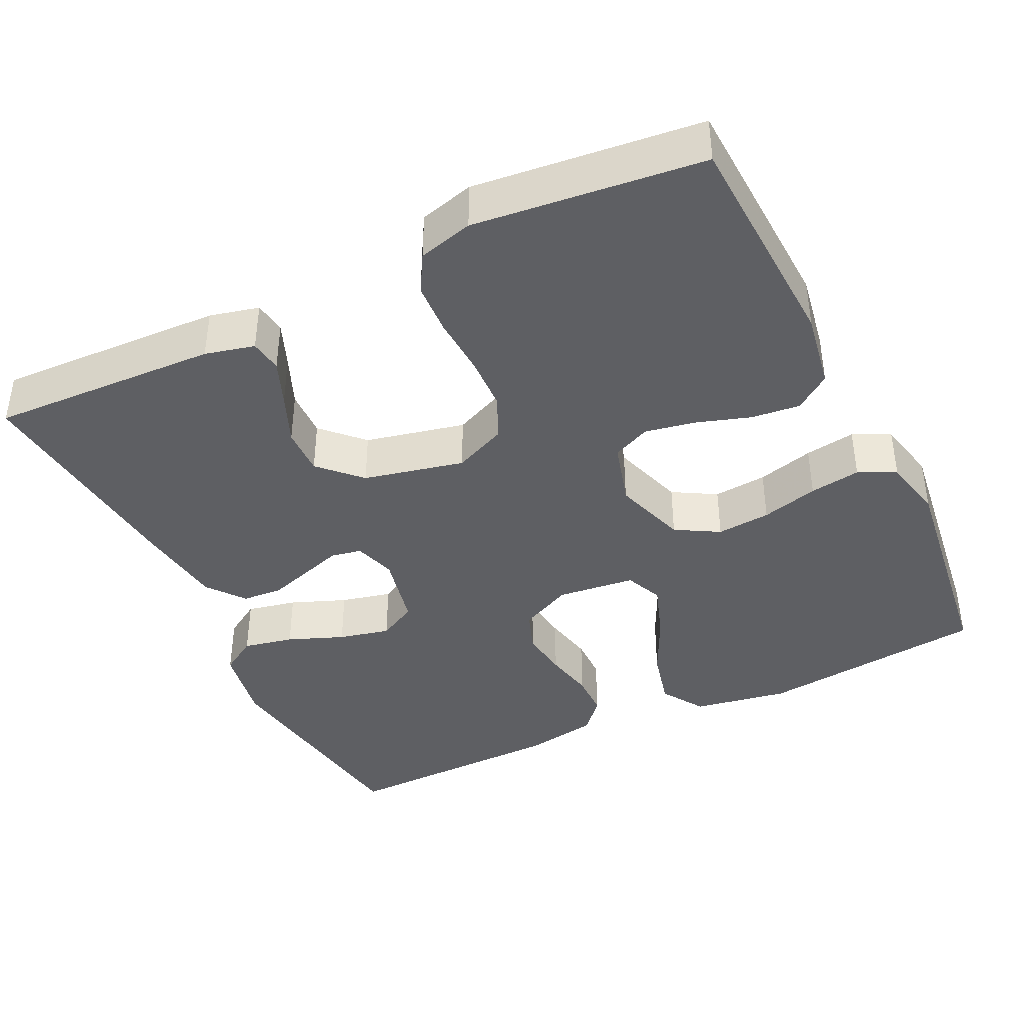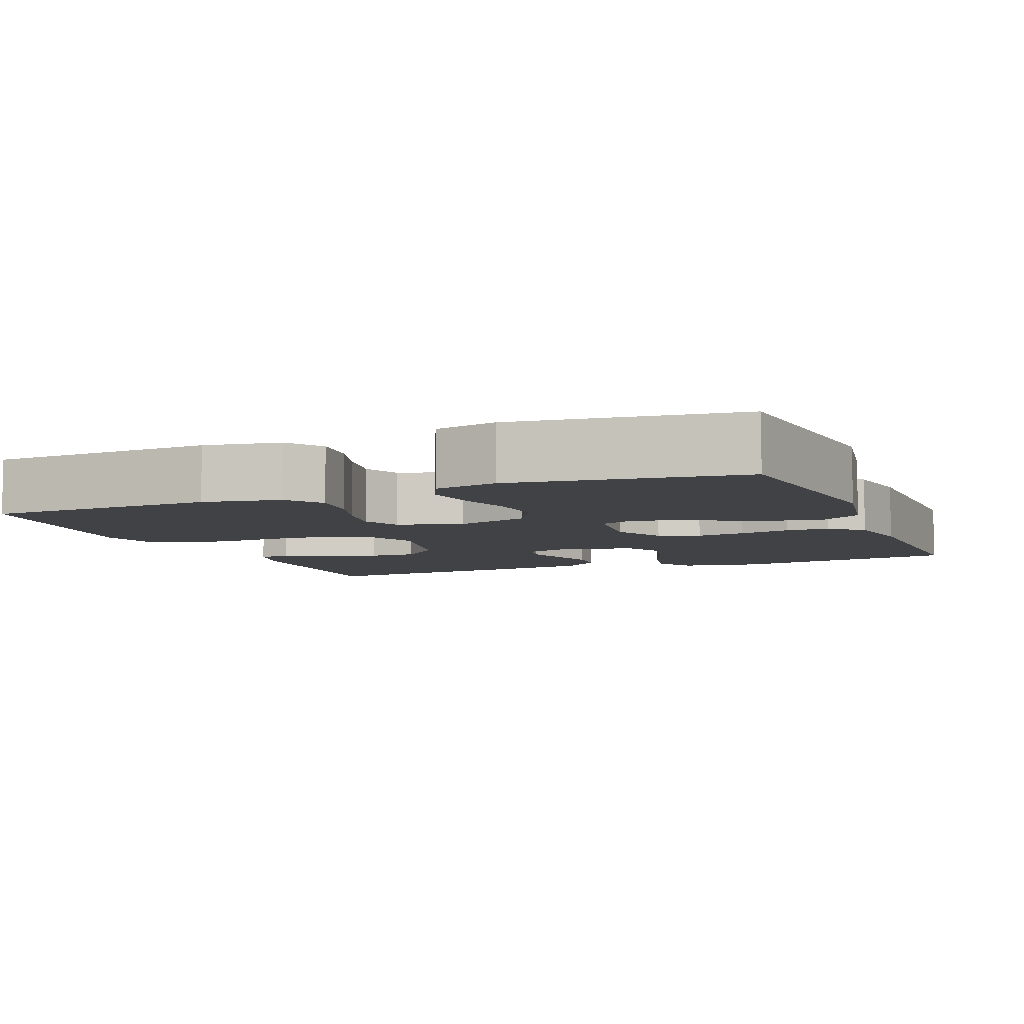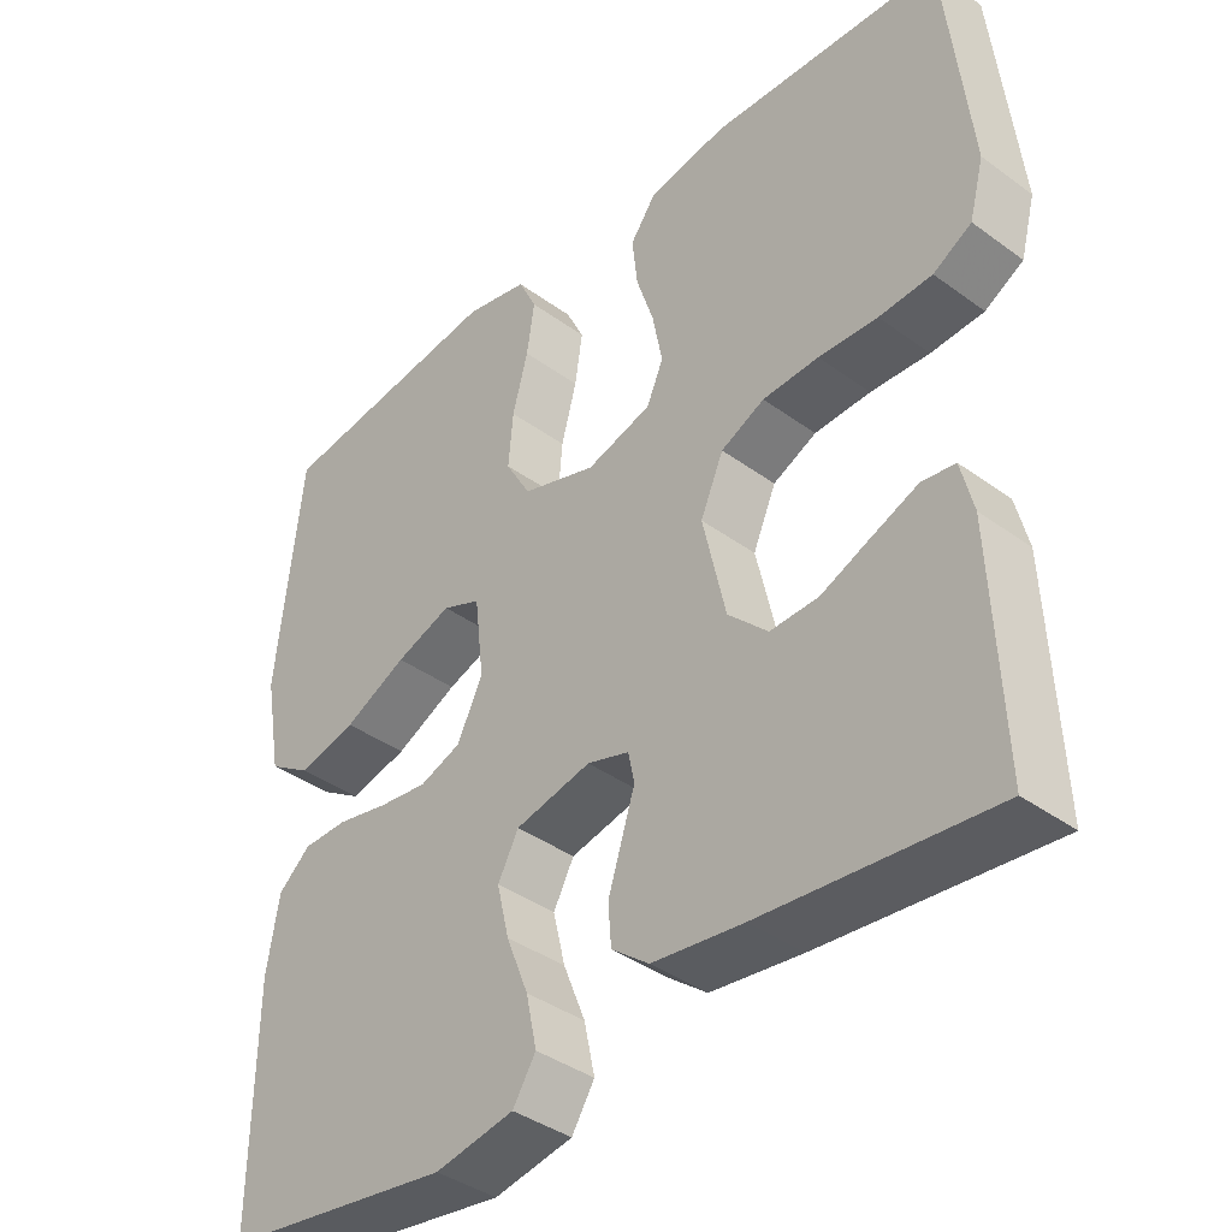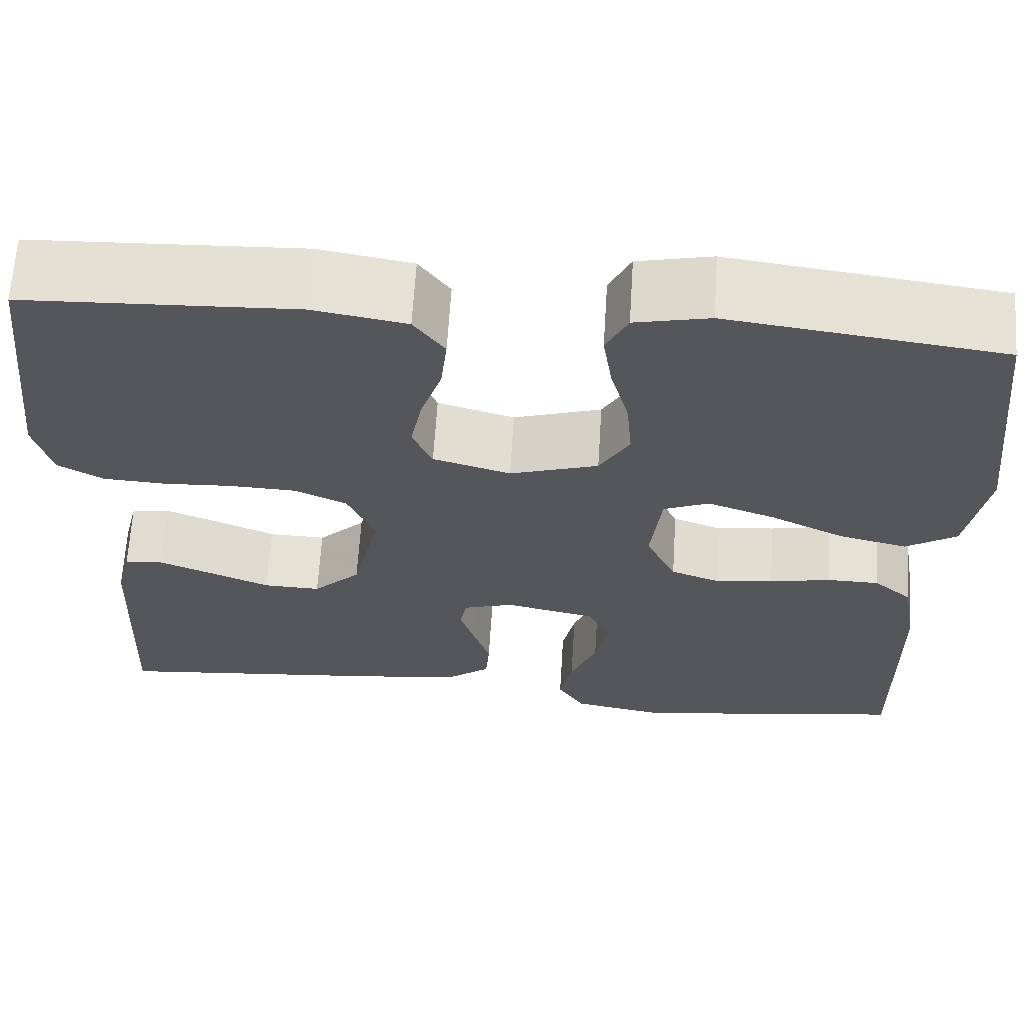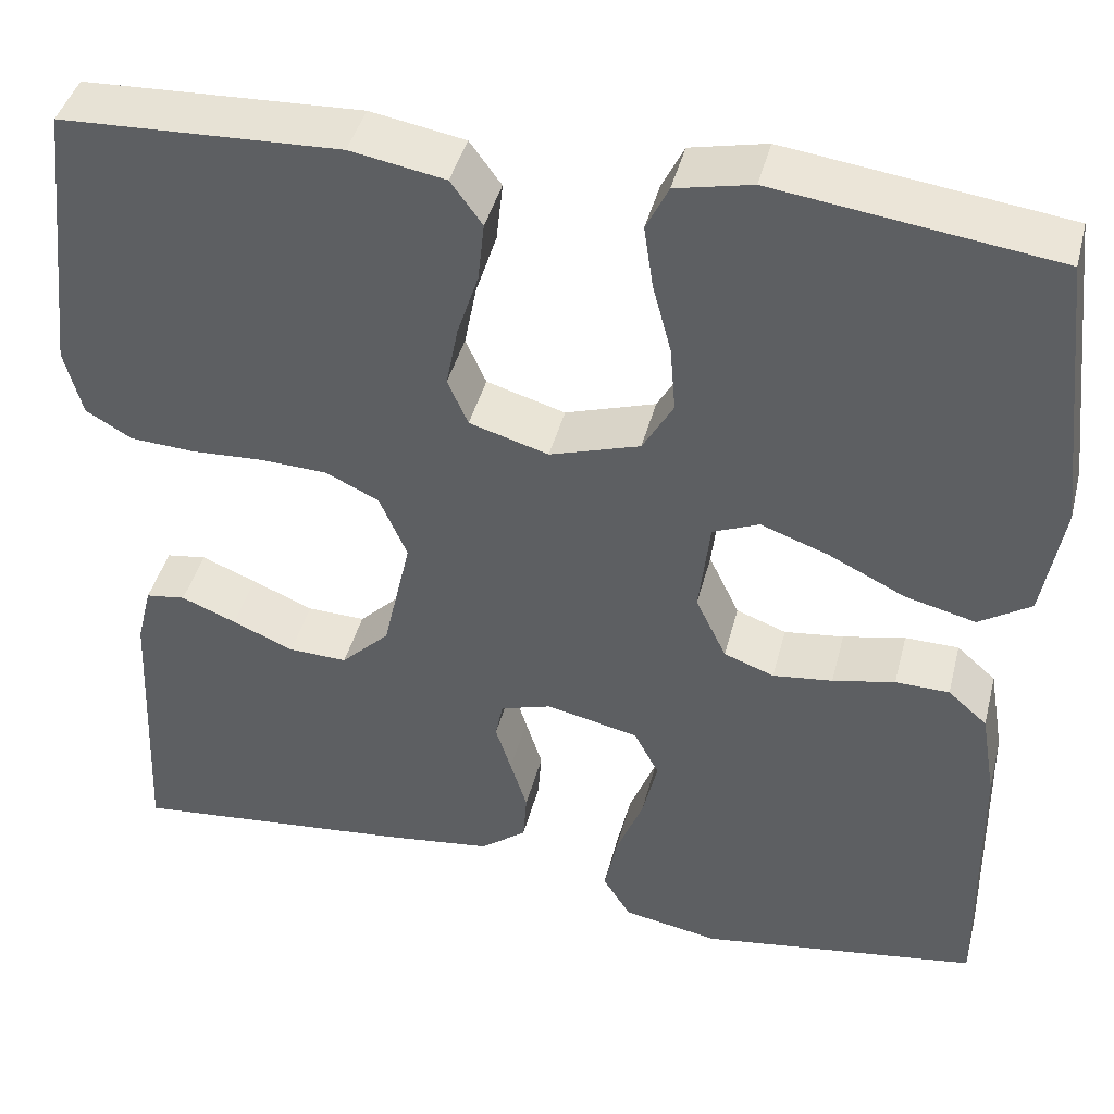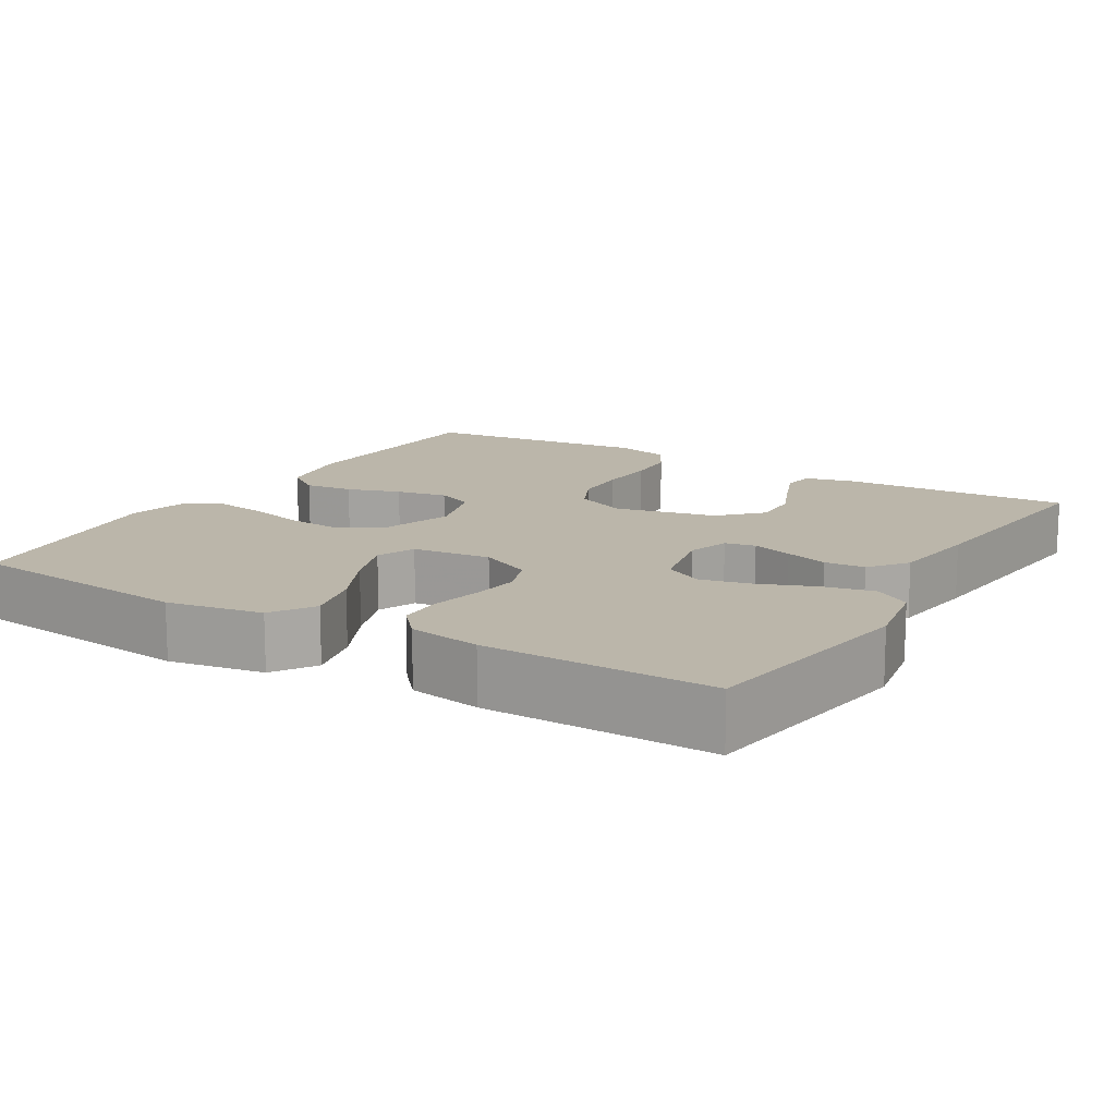
<metadata>
{"format":"obj","ext":"obj","renderer":"f3d","projection":"perspective","resolution":1024,"background":"white","views":[{"elev":-40.5,"azim":-64.0,"up":"+Y"},{"elev":-6.7,"azim":22.1,"up":"+Y"},{"elev":-39.1,"azim":-132.4,"up":"+Z"},{"elev":64.7,"azim":3.6,"up":"+Z"},{"elev":42.4,"azim":14.1,"up":"+Z"},{"elev":13.9,"azim":121.1,"up":"+Y"}]}
</metadata>
<code>
v 0.5 0.07 -0.5
v 0.2 0.07 -0.544
v 0.097 0.07 -0.525
v 0.067 0.07 -0.477
v 0.081 0.07 -0.411
v 0.11 0.07 -0.338
v 0.126 0.07 -0.271
v 0.099 0.07 -0.22
v 0 0.07 -0.198
v -0.055 0.07 -0.215
v -0.063 0.07 -0.255
v -0.046 0.07 -0.308
v -0.028 0.07 -0.365
v -0.032 0.07 -0.418
v -0.081 0.07 -0.456
v -0.2 0.07 -0.471
v -0.5 0.07 -0.5
v -0.487 0.07 -0.2
v -0.471 0.07 -0.135
v -0.428 0.07 -0.129
v -0.369 0.07 -0.153
v -0.303 0.07 -0.181
v -0.24 0.07 -0.183
v -0.188 0.07 -0.132
v -0.158 0.07 0
v -0.188 0.07 0.069
v -0.245 0.07 0.096
v -0.318 0.07 0.099
v -0.395 0.07 0.095
v -0.464 0.07 0.099
v -0.514 0.07 0.128
v -0.533 0.07 0.2
v -0.5 0.07 0.5
v -0.2 0.07 0.513
v -0.098 0.07 0.495
v -0.064 0.07 0.448
v -0.071 0.07 0.384
v -0.094 0.07 0.314
v -0.107 0.07 0.247
v -0.085 0.07 0.197
v 0 0.07 0.172
v 0.097 0.07 0.203
v 0.13 0.07 0.26
v 0.124 0.07 0.331
v 0.104 0.07 0.406
v 0.094 0.07 0.473
v 0.118 0.07 0.522
v 0.2 0.07 0.54
v 0.5 0.07 0.5
v 0.533 0.07 0.2
v 0.511 0.07 0.075
v 0.455 0.07 0.039
v 0.379 0.07 0.058
v 0.297 0.07 0.098
v 0.224 0.07 0.124
v 0.174 0.07 0.103
v 0.162 0.07 0
v 0.195 0.07 -0.069
v 0.249 0.07 -0.089
v 0.313 0.07 -0.081
v 0.38 0.07 -0.067
v 0.438 0.07 -0.068
v 0.48 0.07 -0.105
v 0.496 0.07 -0.2
v 0.5 0 -0.5
v 0.2 0 -0.544
v 0.097 0 -0.525
v 0.067 0 -0.477
v 0.081 0 -0.411
v 0.11 0 -0.338
v 0.126 0 -0.271
v 0.099 0 -0.22
v 0 0 -0.198
v -0.055 0 -0.215
v -0.063 0 -0.255
v -0.046 0 -0.308
v -0.028 0 -0.365
v -0.032 0 -0.418
v -0.081 0 -0.456
v -0.2 0 -0.471
v -0.5 0 -0.5
v -0.487 0 -0.2
v -0.471 0 -0.135
v -0.428 0 -0.129
v -0.369 0 -0.153
v -0.303 0 -0.181
v -0.24 0 -0.183
v -0.188 0 -0.132
v -0.158 0 0
v -0.188 0 0.069
v -0.245 0 0.096
v -0.318 0 0.099
v -0.395 0 0.095
v -0.464 0 0.099
v -0.514 0 0.128
v -0.533 0 0.2
v -0.5 0 0.5
v -0.2 0 0.513
v -0.098 0 0.495
v -0.064 0 0.448
v -0.071 0 0.384
v -0.094 0 0.314
v -0.107 0 0.247
v -0.085 0 0.197
v 0 0 0.172
v 0.097 0 0.203
v 0.13 0 0.26
v 0.124 0 0.331
v 0.104 0 0.406
v 0.094 0 0.473
v 0.118 0 0.522
v 0.2 0 0.54
v 0.5 0 0.5
v 0.533 0 0.2
v 0.511 0 0.075
v 0.455 0 0.039
v 0.379 0 0.058
v 0.297 0 0.098
v 0.224 0 0.124
v 0.174 0 0.103
v 0.162 0 0
v 0.195 0 -0.069
v 0.249 0 -0.089
v 0.313 0 -0.081
v 0.38 0 -0.067
v 0.438 0 -0.068
v 0.48 0 -0.105
v 0.496 0 -0.2
f 4 5 6
f 3 4 6
f 2 3 6
f 1 2 6
f 64 1 6
f 63 64 6
f 62 63 6
f 61 62 6
f 60 61 6
f 59 60 6 7
f 58 59 7 8
f 57 58 8 9
f 56 57 9 10
f 52 53 54
f 51 52 54
f 50 51 54
f 49 50 54
f 48 49 54
f 47 48 54
f 46 47 54
f 45 46 54
f 44 45 54
f 43 44 54 55
f 42 43 55 56
f 36 37 38
f 35 36 38
f 34 35 38
f 33 34 38
f 32 33 38
f 31 32 38
f 30 31 38
f 29 30 38
f 28 29 38
f 27 28 38 39
f 26 27 39 40
f 20 21 22
f 19 20 22
f 18 19 22
f 17 18 22
f 16 17 22
f 15 16 22
f 14 15 22
f 13 14 22
f 12 13 22
f 11 12 22 23
f 10 11 23 24
f 10 24 25
f 56 10 25
f 42 56 25
f 41 42 25
f 25 26 40 41
f 70 69 68
f 70 68 67
f 70 67 66
f 70 66 65
f 70 65 128
f 70 128 127
f 70 127 126
f 70 126 125
f 70 125 124
f 71 70 124 123
f 72 71 123 122
f 73 72 122 121
f 74 73 121 120
f 118 117 116
f 118 116 115
f 118 115 114
f 118 114 113
f 118 113 112
f 118 112 111
f 118 111 110
f 118 110 109
f 118 109 108
f 119 118 108 107
f 120 119 107 106
f 102 101 100
f 102 100 99
f 102 99 98
f 102 98 97
f 102 97 96
f 102 96 95
f 102 95 94
f 102 94 93
f 102 93 92
f 103 102 92 91
f 104 103 91 90
f 86 85 84
f 86 84 83
f 86 83 82
f 86 82 81
f 86 81 80
f 86 80 79
f 86 79 78
f 86 78 77
f 86 77 76
f 87 86 76 75
f 88 87 75 74
f 89 88 74
f 89 74 120
f 89 120 106
f 89 106 105
f 105 104 90 89
f 1 65 66 2
f 2 66 67 3
f 3 67 68 4
f 4 68 69 5
f 5 69 70 6
f 6 70 71 7
f 7 71 72 8
f 8 72 73 9
f 9 73 74 10
f 10 74 75 11
f 11 75 76 12
f 12 76 77 13
f 13 77 78 14
f 14 78 79 15
f 15 79 80 16
f 16 80 81 17
f 17 81 82 18
f 18 82 83 19
f 19 83 84 20
f 20 84 85 21
f 21 85 86 22
f 22 86 87 23
f 23 87 88 24
f 24 88 89 25
f 25 89 90 26
f 26 90 91 27
f 27 91 92 28
f 28 92 93 29
f 29 93 94 30
f 30 94 95 31
f 31 95 96 32
f 32 96 97 33
f 33 97 98 34
f 34 98 99 35
f 35 99 100 36
f 36 100 101 37
f 37 101 102 38
f 38 102 103 39
f 39 103 104 40
f 40 104 105 41
f 41 105 106 42
f 42 106 107 43
f 43 107 108 44
f 44 108 109 45
f 45 109 110 46
f 46 110 111 47
f 47 111 112 48
f 48 112 113 49
f 49 113 114 50
f 50 114 115 51
f 51 115 116 52
f 52 116 117 53
f 53 117 118 54
f 54 118 119 55
f 55 119 120 56
f 56 120 121 57
f 57 121 122 58
f 58 122 123 59
f 59 123 124 60
f 60 124 125 61
f 61 125 126 62
f 62 126 127 63
f 63 127 128 64
f 64 128 65 1

</code>
